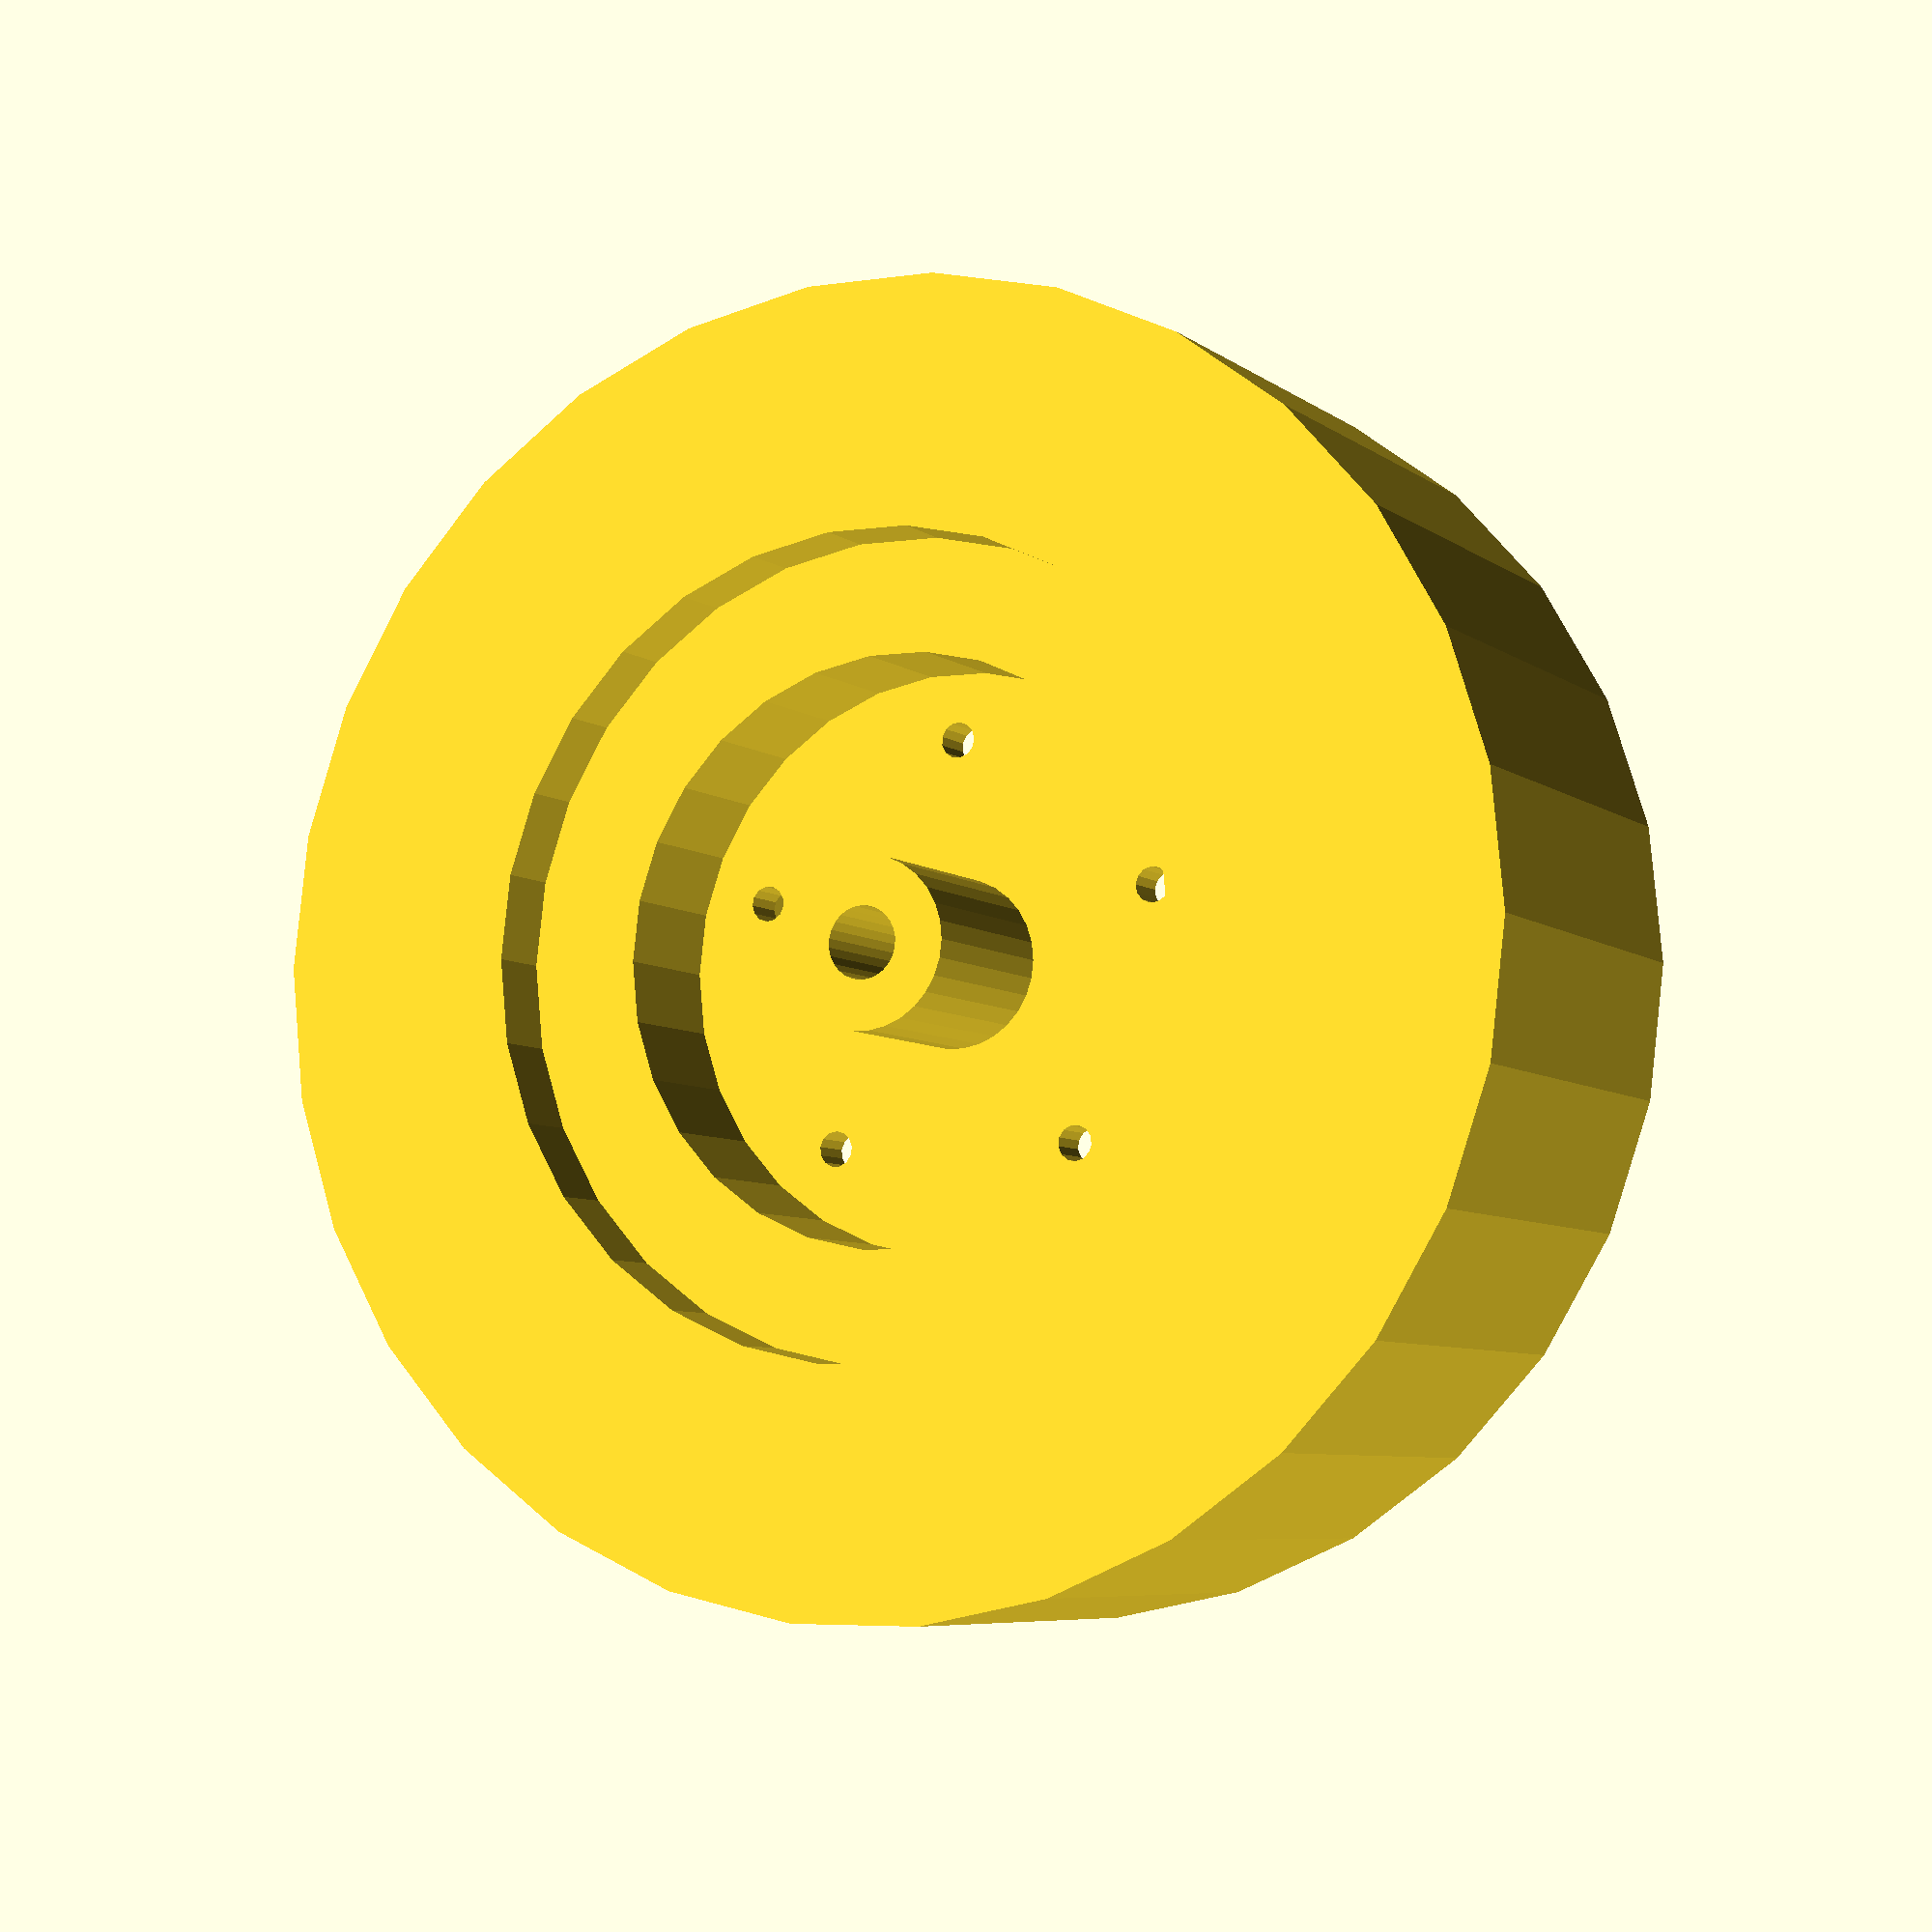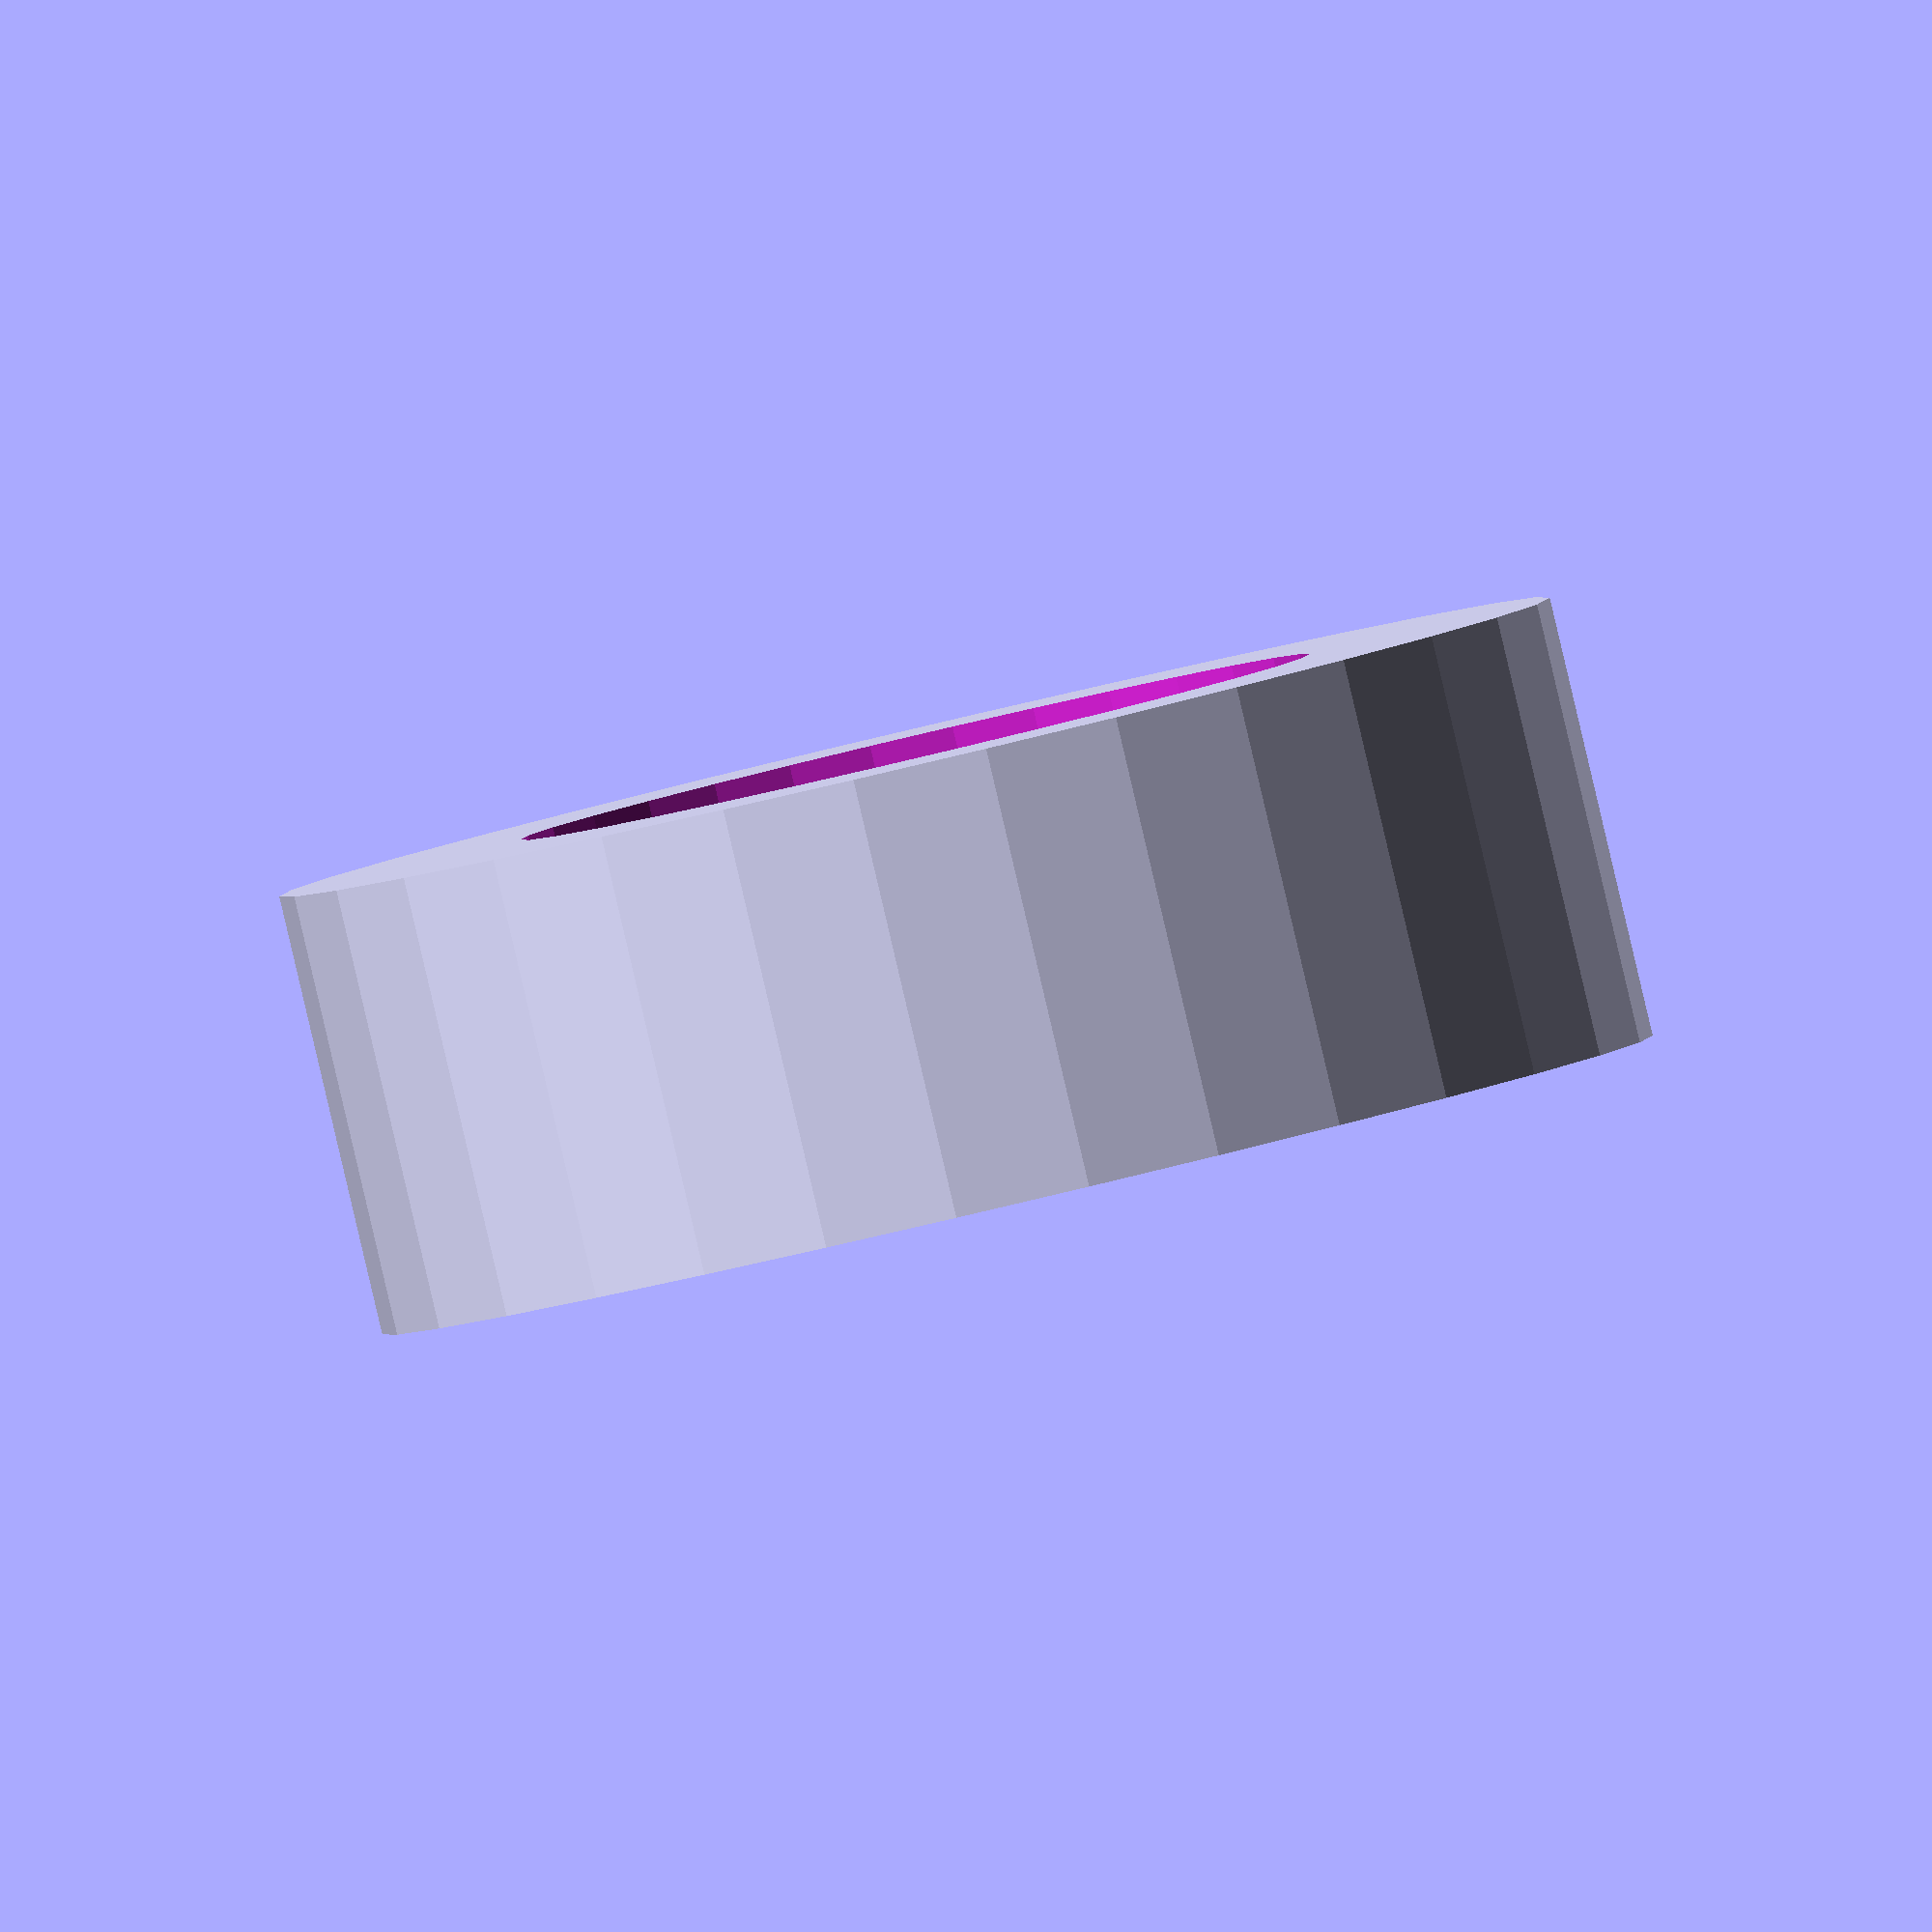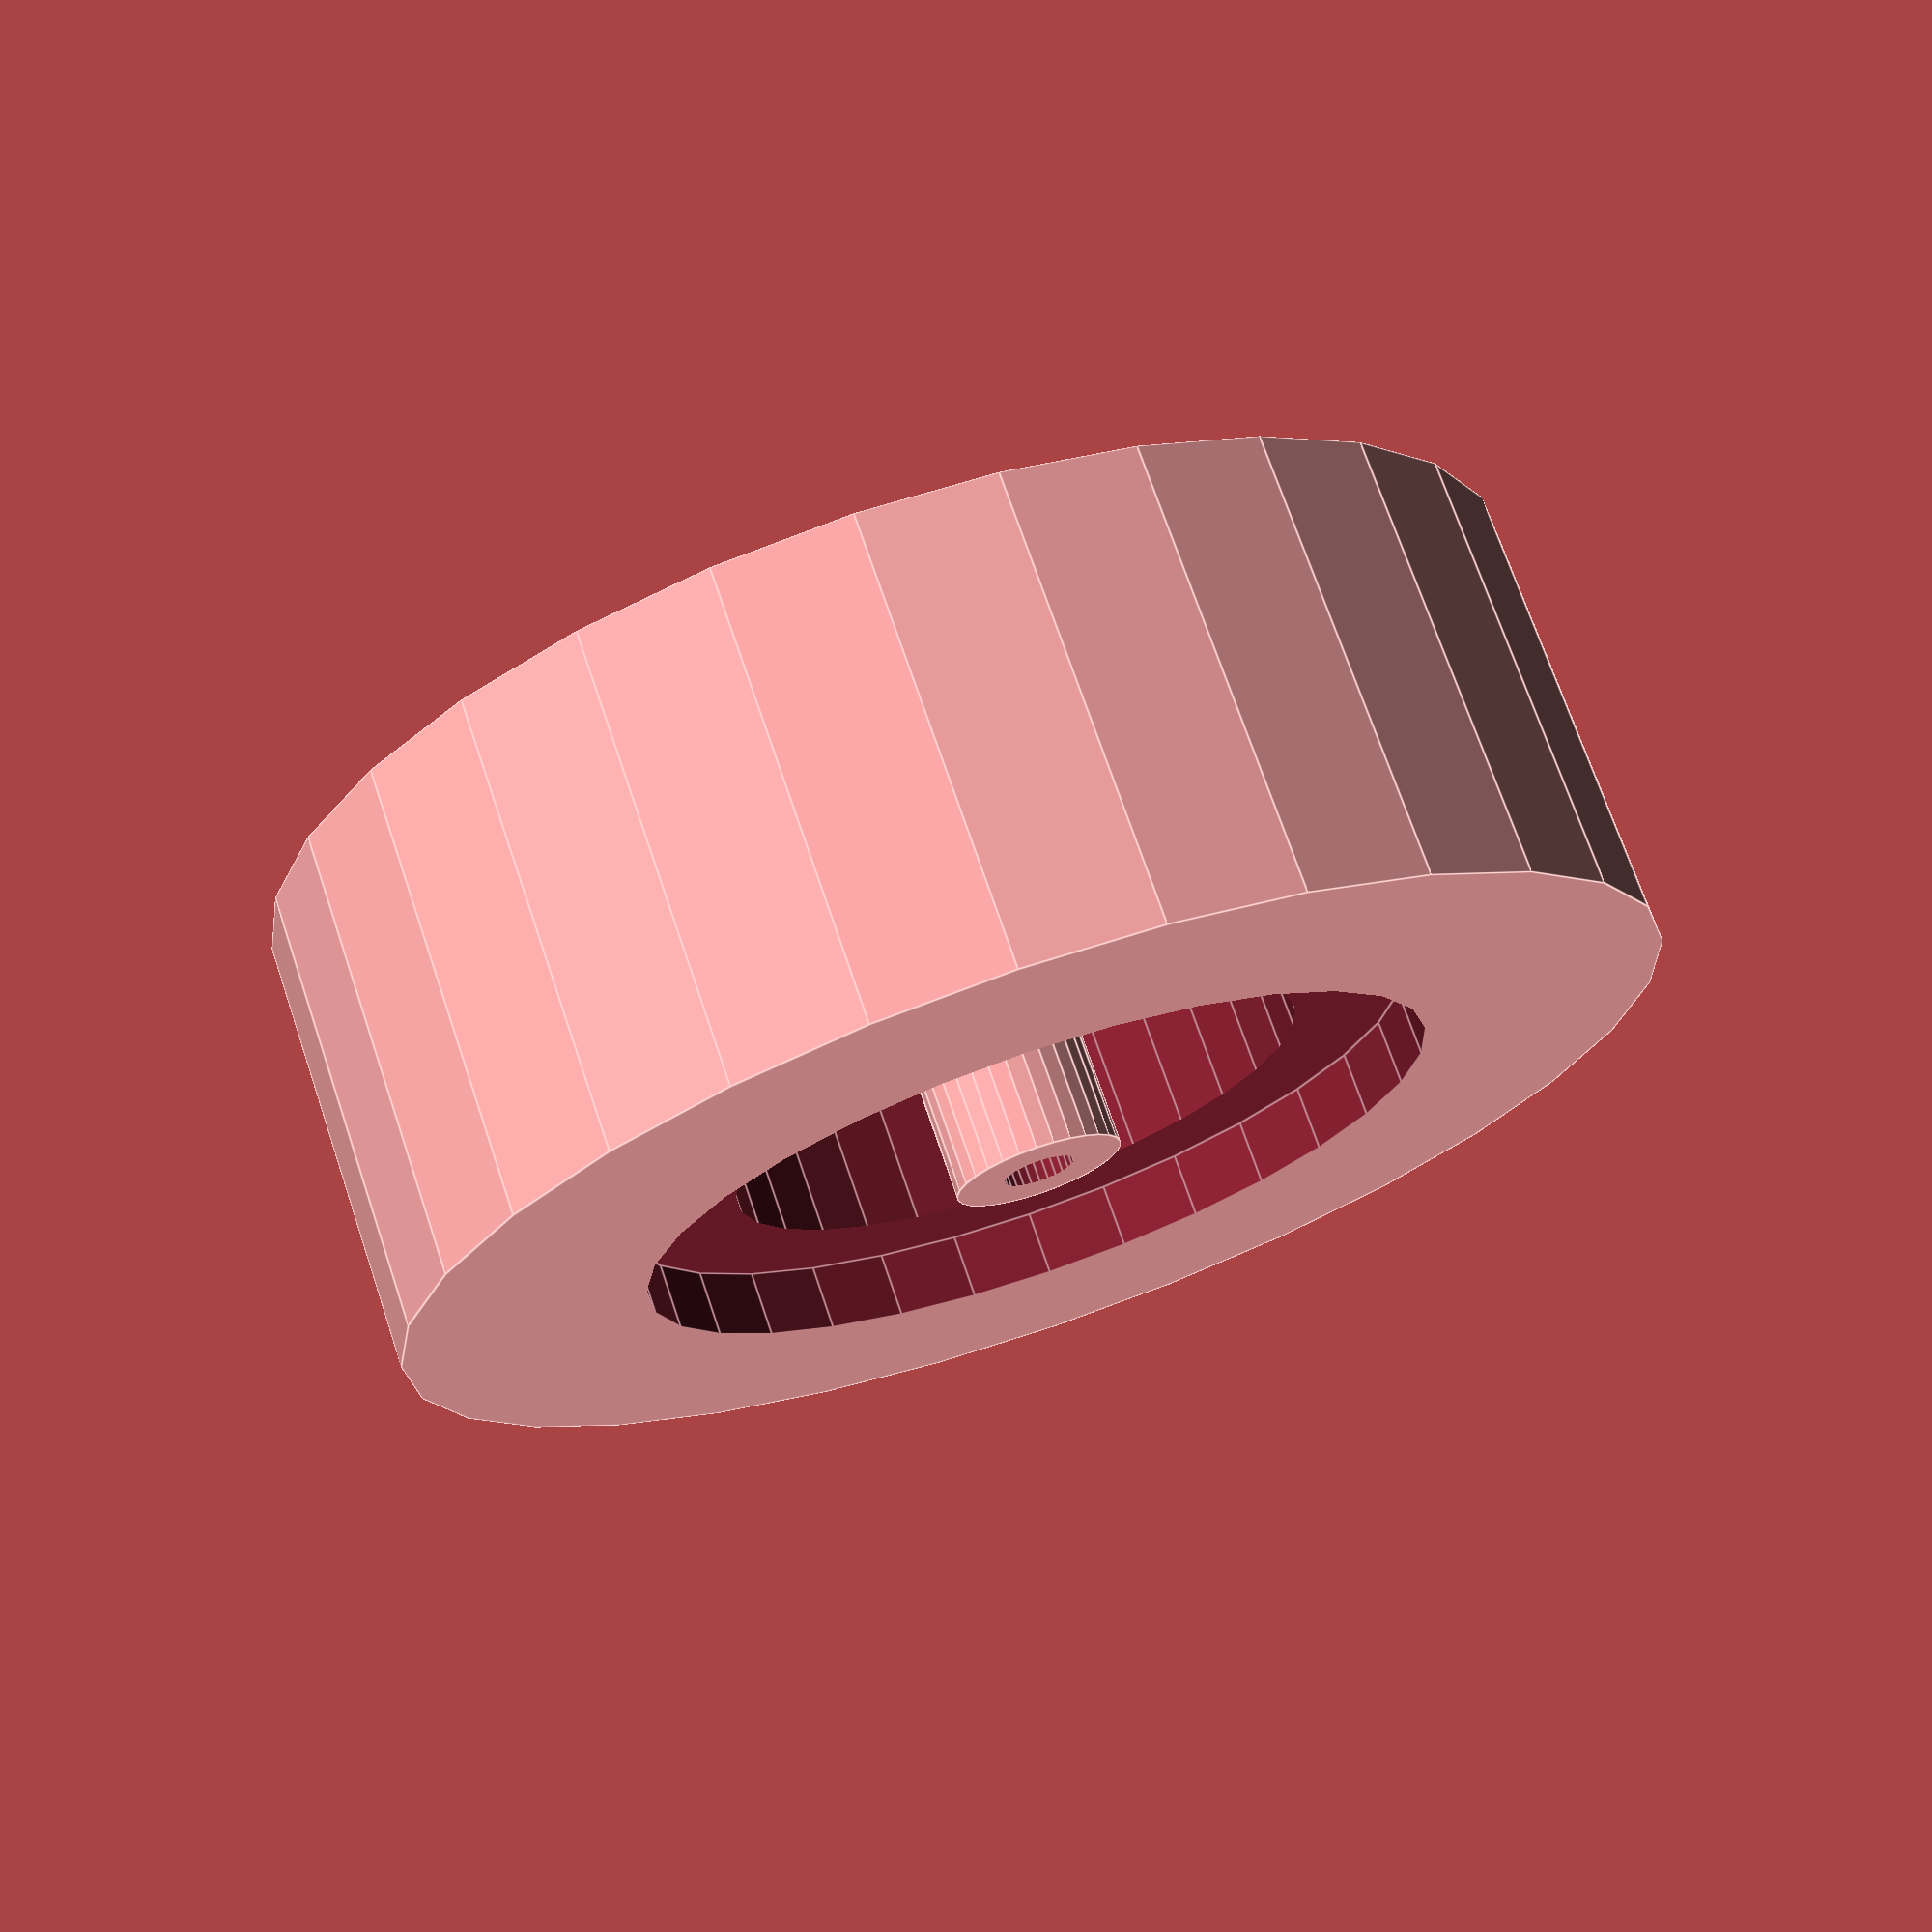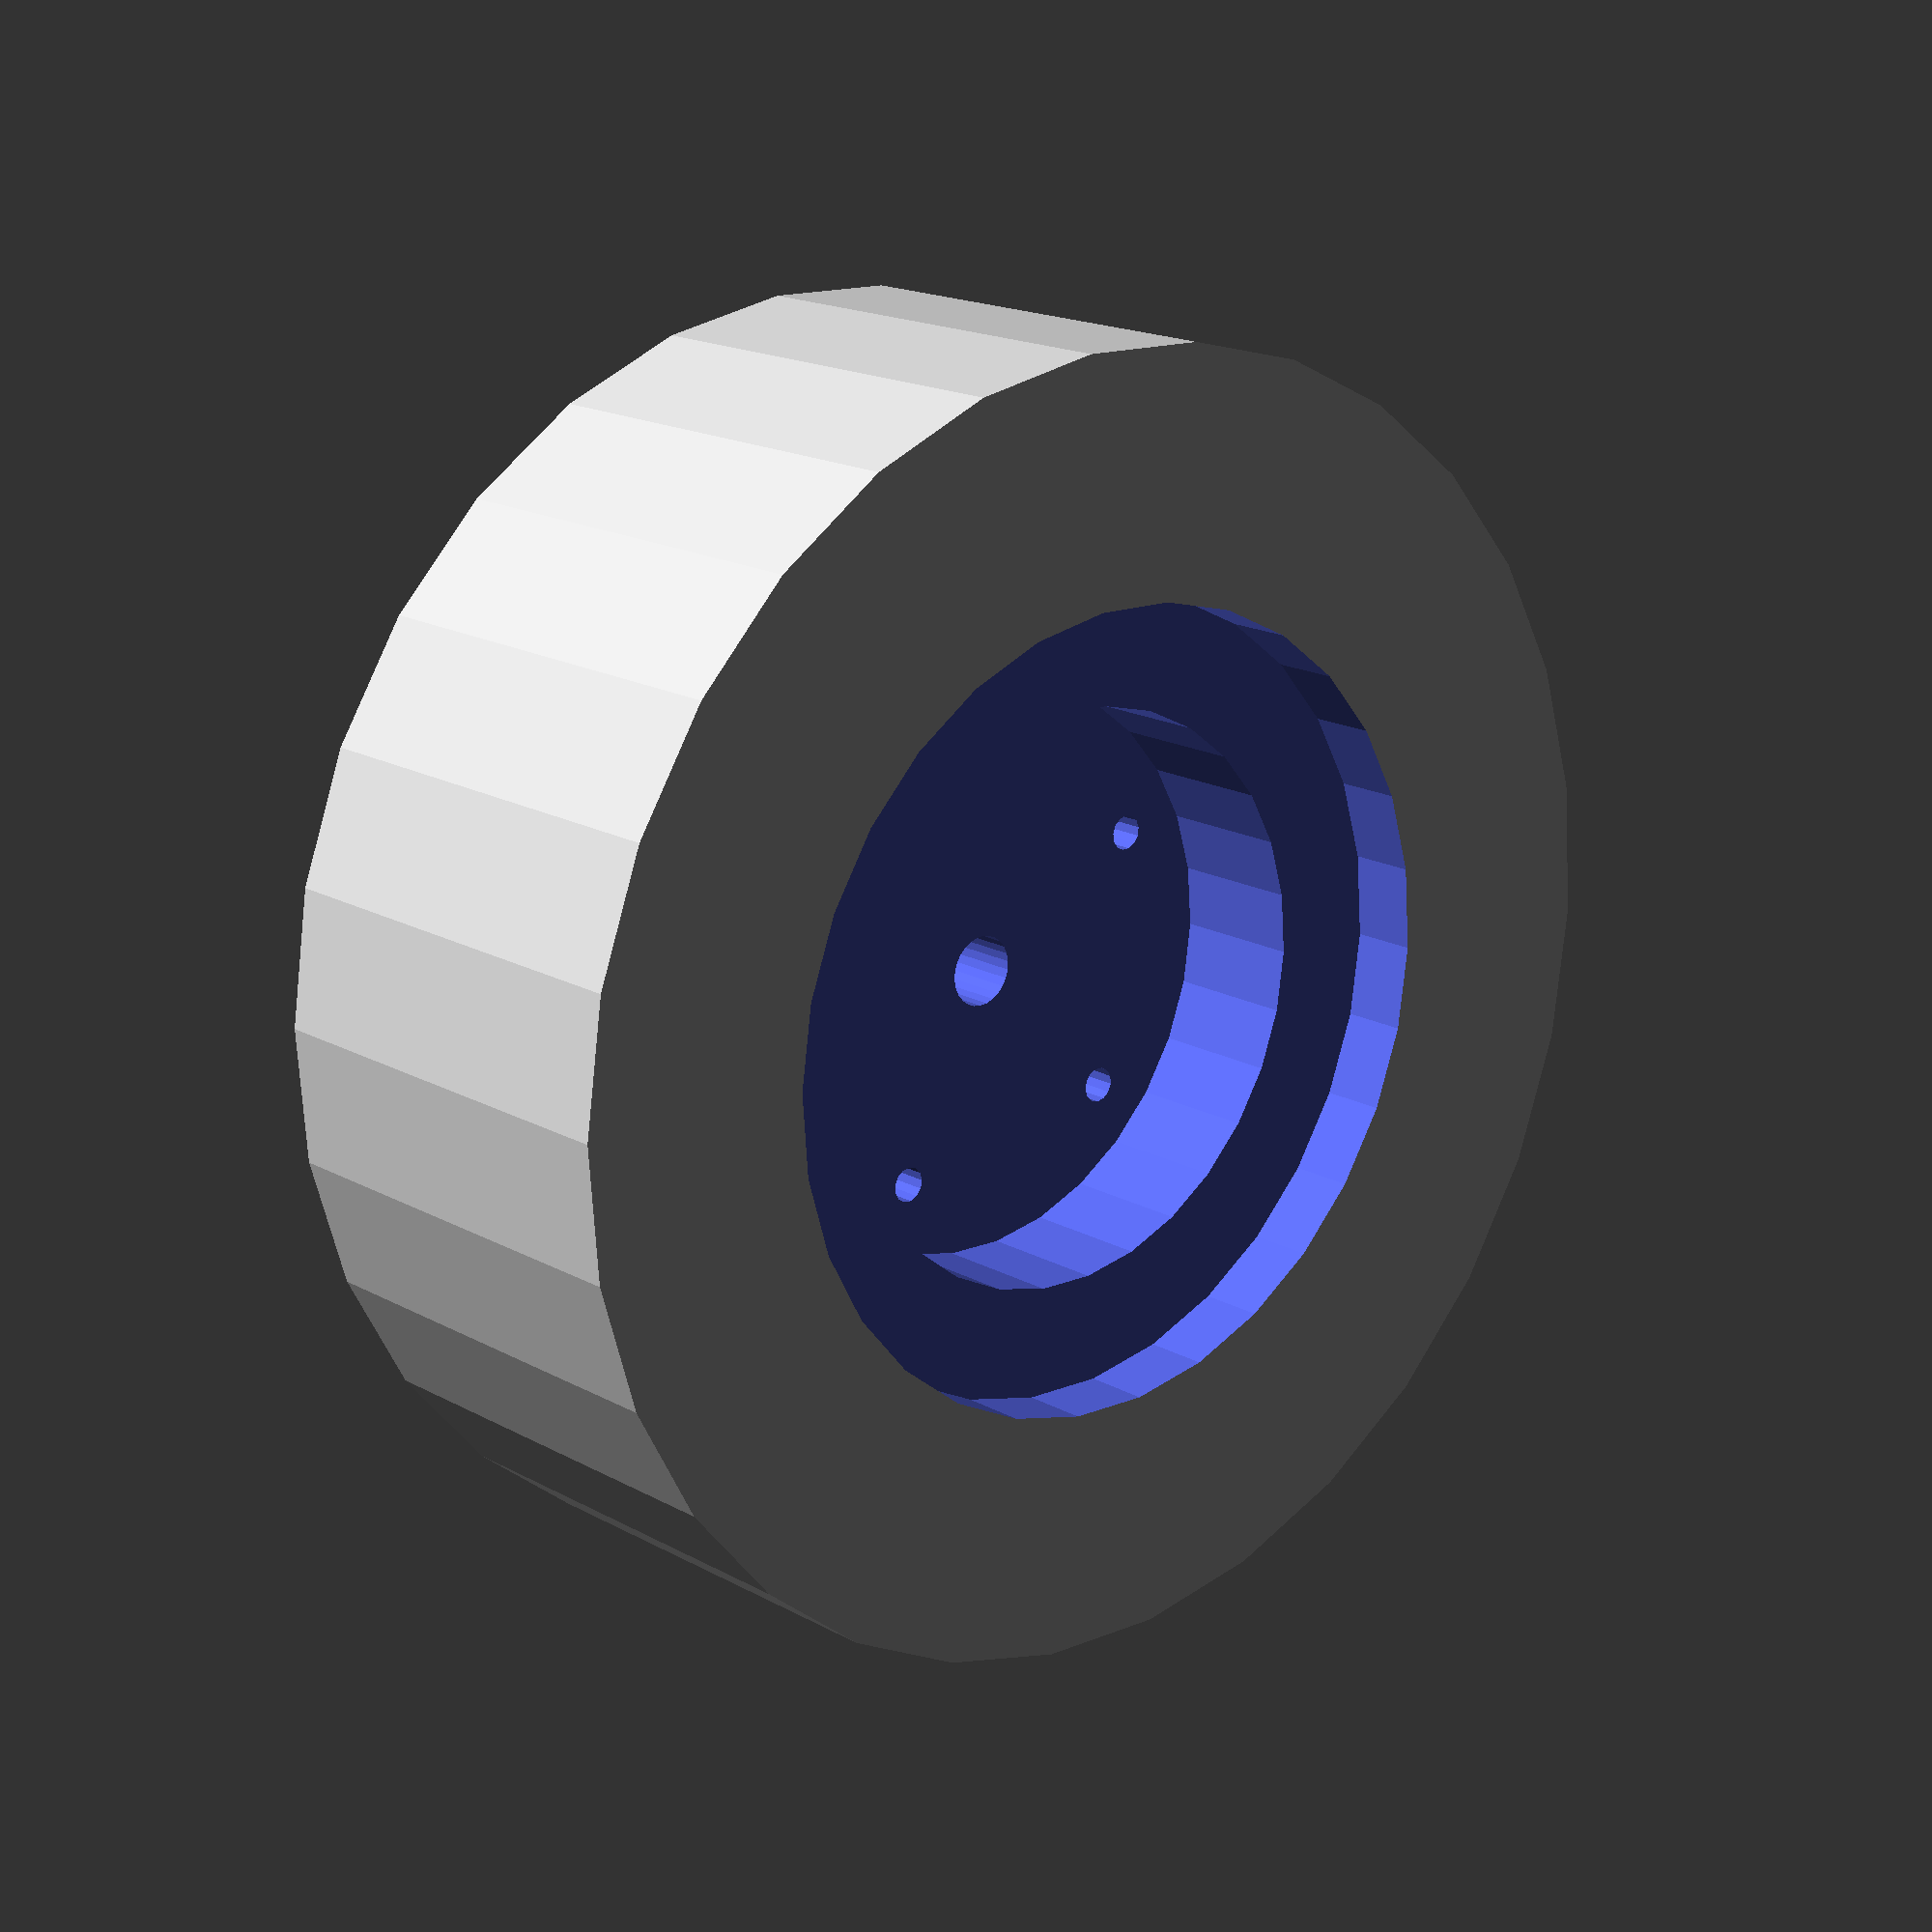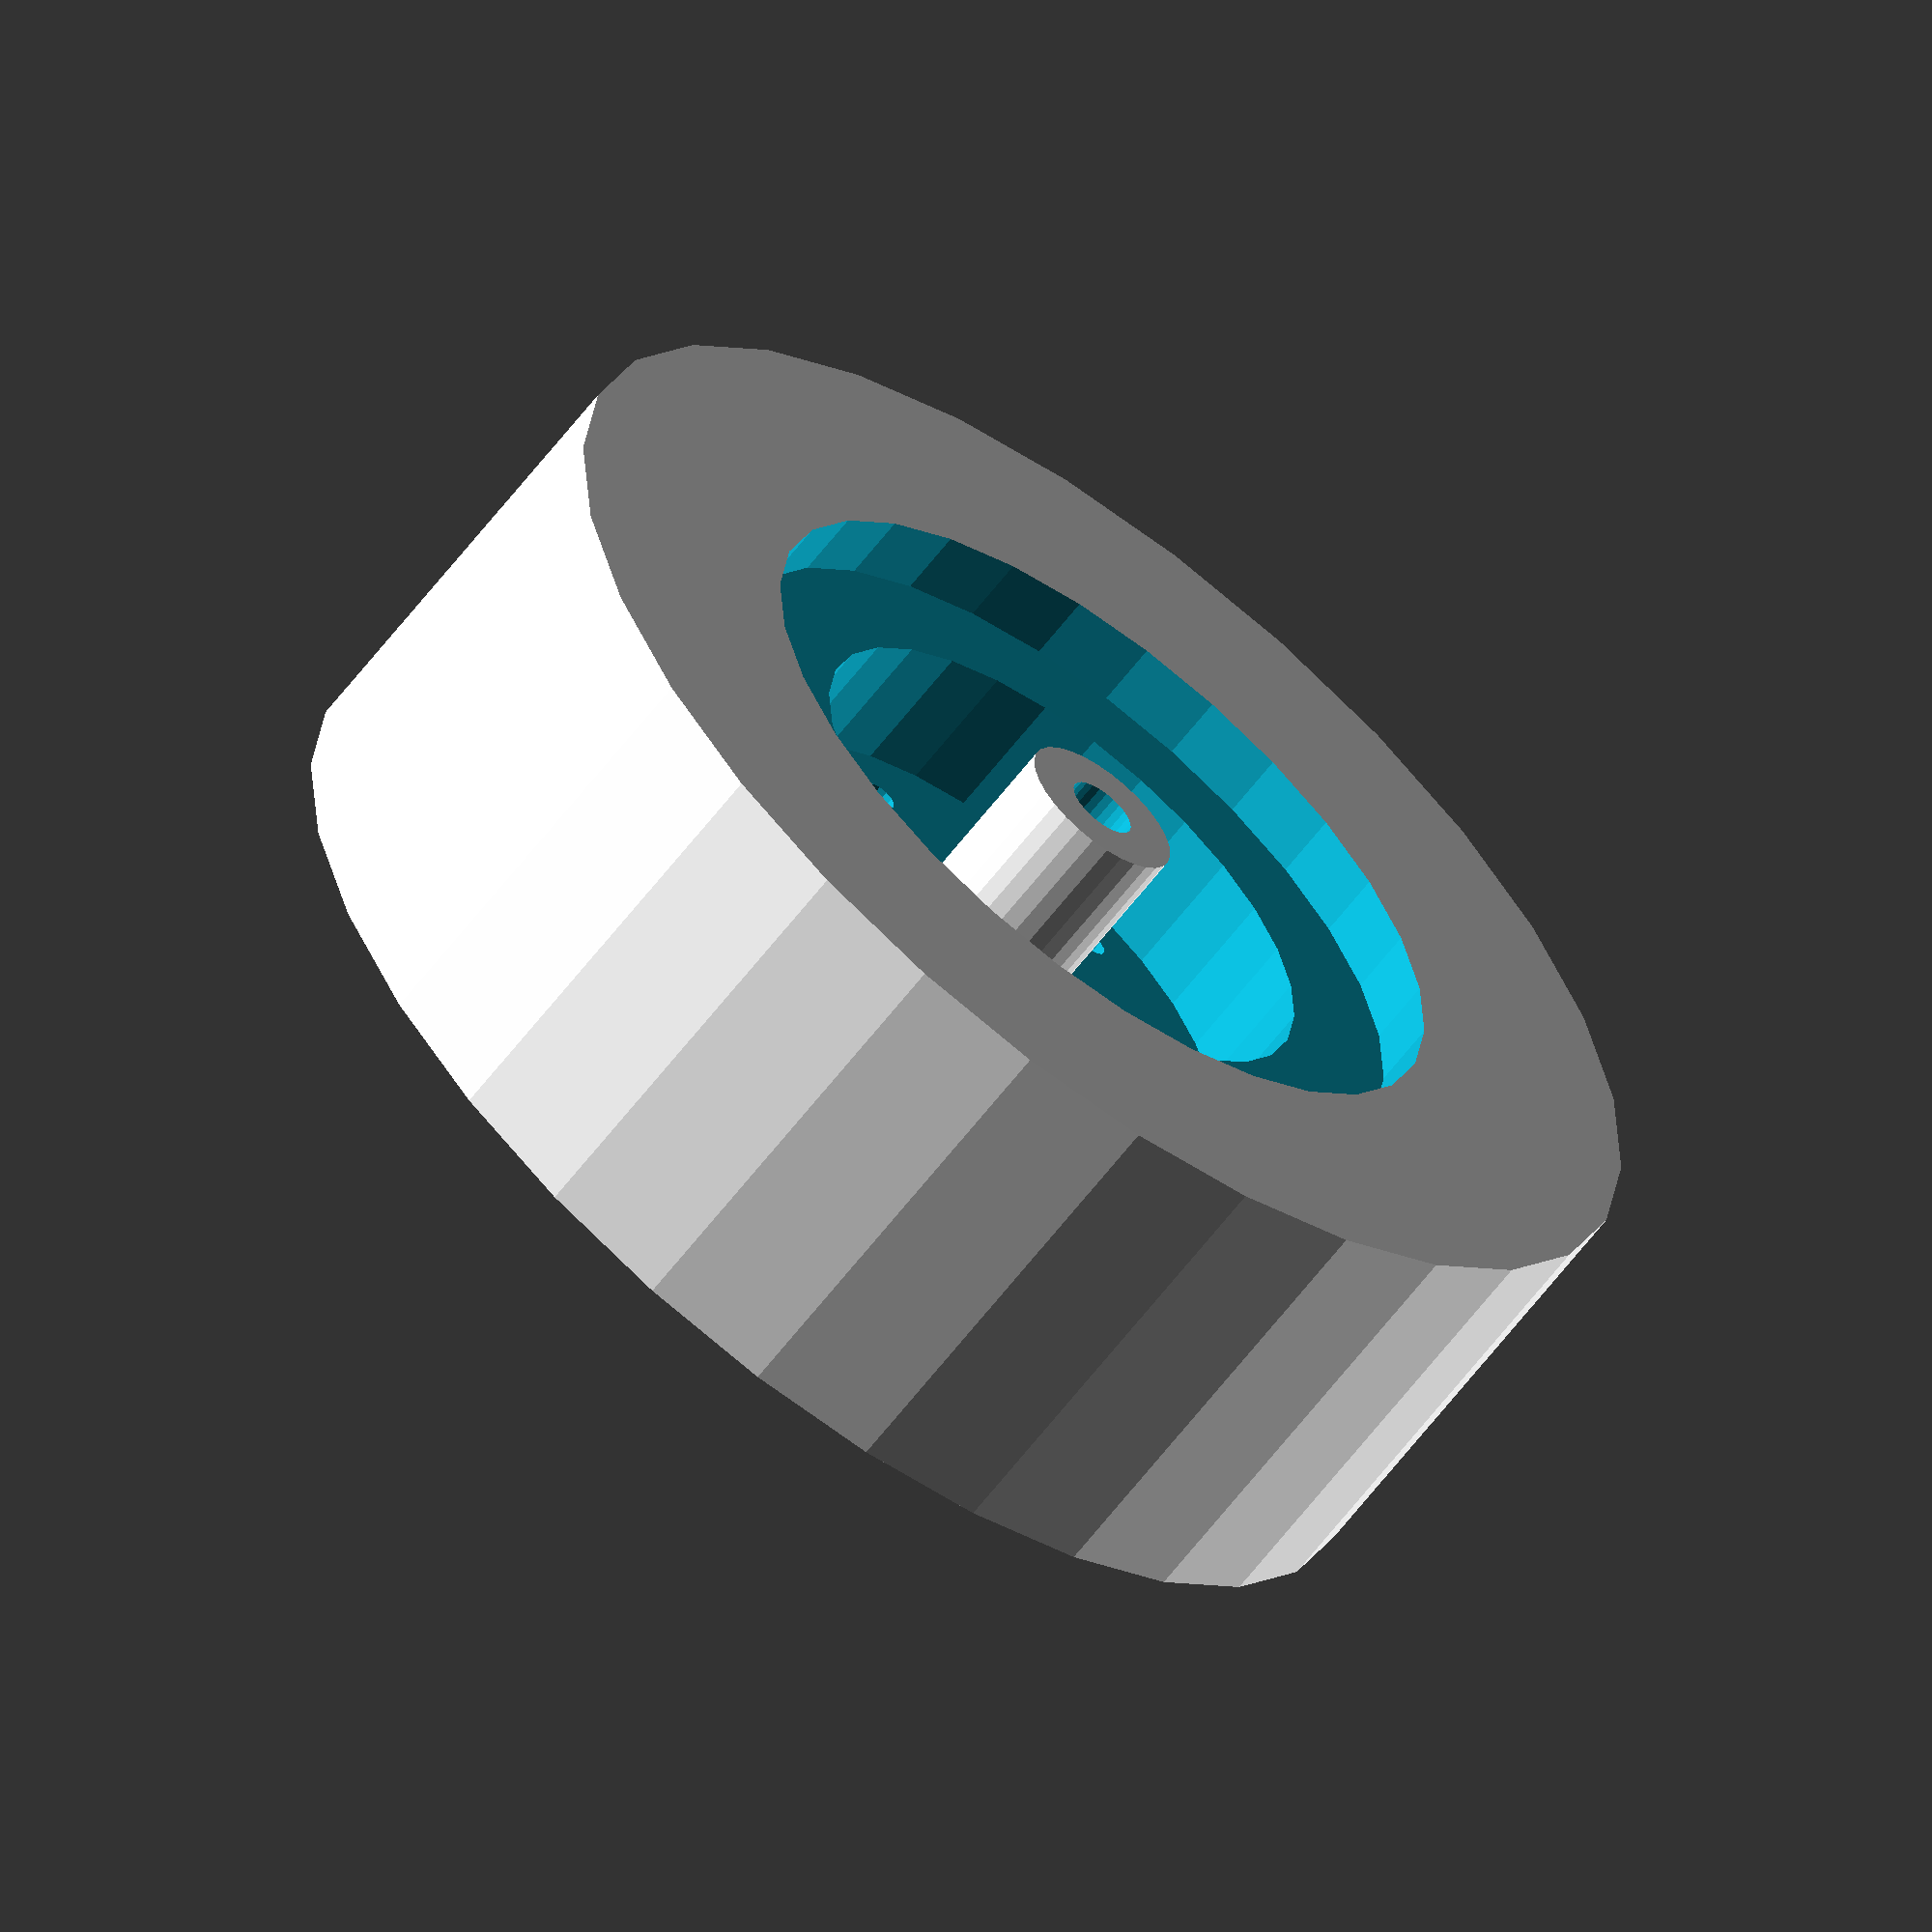
<openscad>
module Wheel()
{
  big = 250;
  thickness = 100;

  rotate([0, 90, 0])
  {
    difference()
    {
      union()
      {
        difference()
        {
          /* Outer dimensions */
          cylinder(d=290, h=thickness, center=true);

          /* Wheel */
          for(a = [0, 180])
          {
            rotate([0, a, 0])
            {
              translate([0, 0, -thickness / 2 - 0.1])
              {
                cylinder(d=180, h=15);
                cylinder(d=130, h=45);
              }
            }
          }

          /* Bolts */
          for(a = [0 : 360 / 5 : 359])
          {
            rotate([0, 0, a])
            {
              translate([0, 50, 0])
              {
                cylinder(d=8, h=big, center=true);
              }
            }
          }
        }

        cylinder(h=thickness/2, d=38);
      }

      /* Shaft */
      cylinder(d=16, h=big, center=true);
    }
  }
}

Wheel();

</openscad>
<views>
elev=307.3 azim=230.3 roll=314.0 proj=p view=solid
elev=26.1 azim=59.5 roll=296.8 proj=o view=solid
elev=83.5 azim=156.3 roll=110.5 proj=p view=edges
elev=285.7 azim=141.4 roll=30.9 proj=p view=solid
elev=65.5 azim=177.4 roll=232.7 proj=o view=solid
</views>
